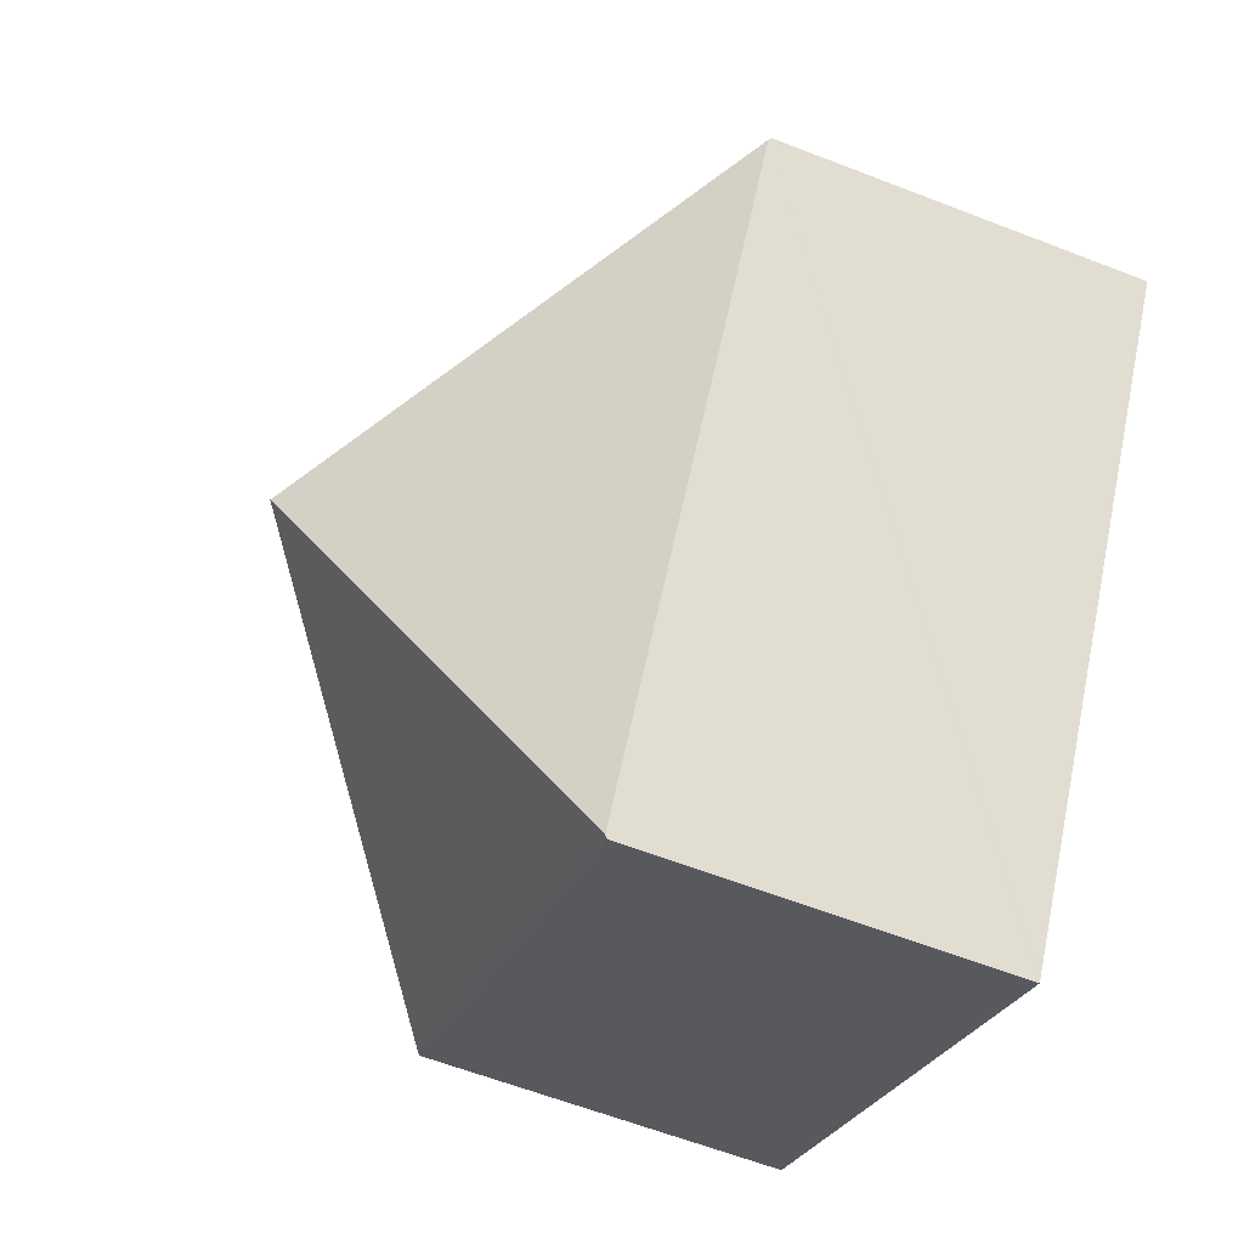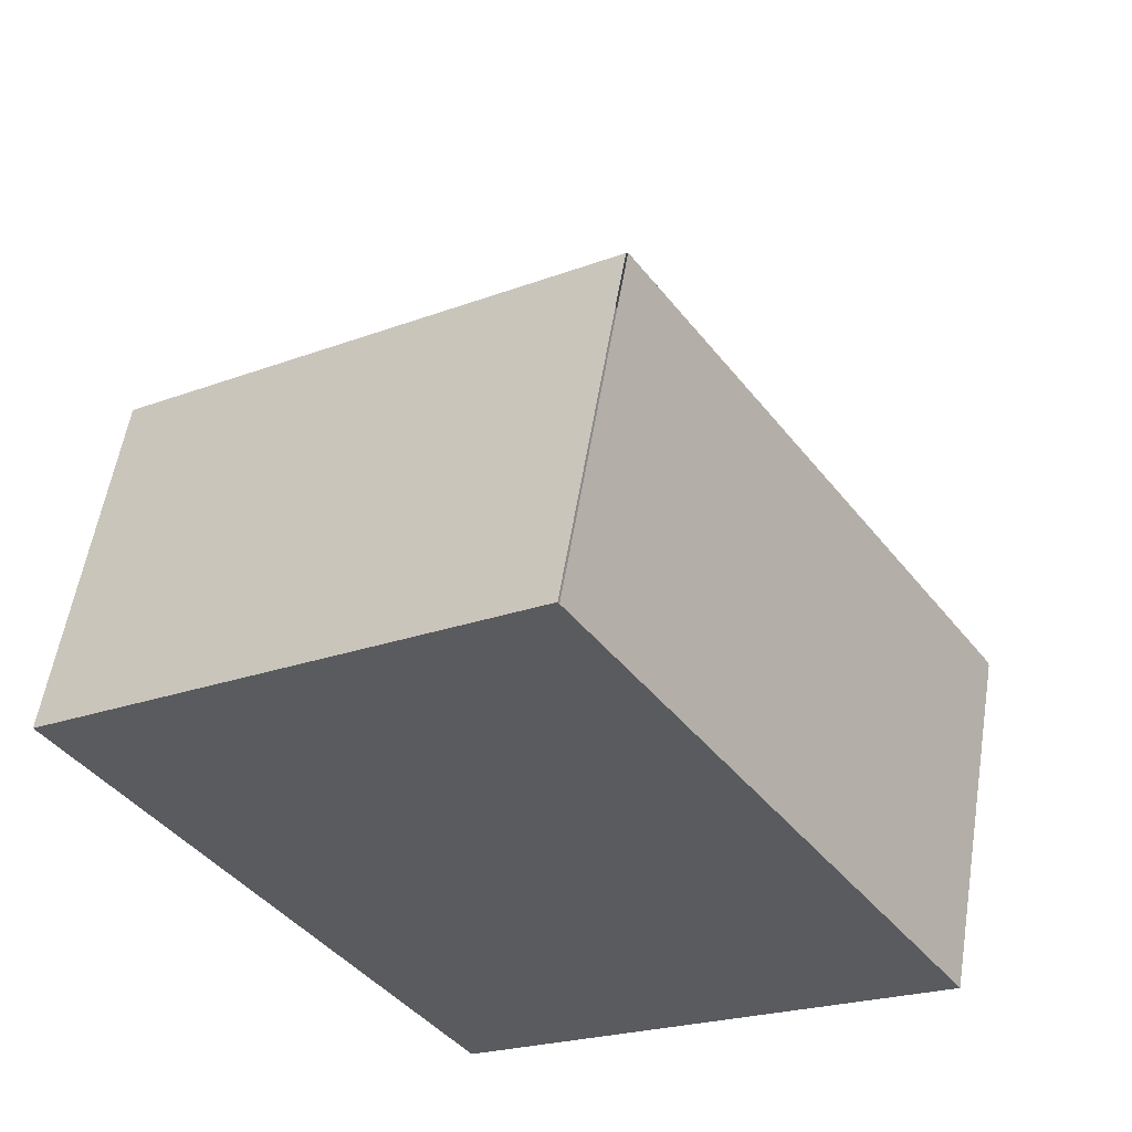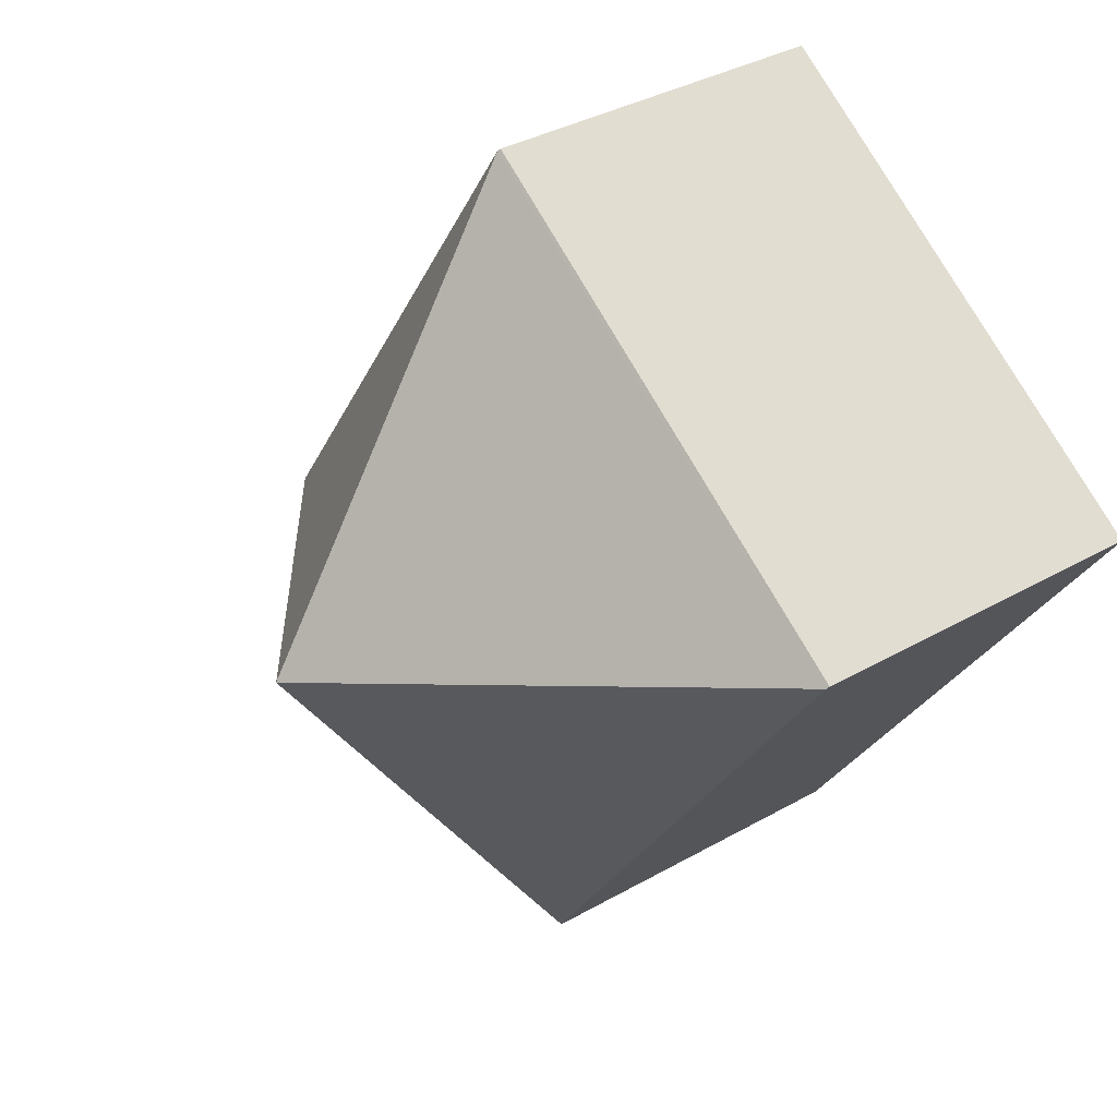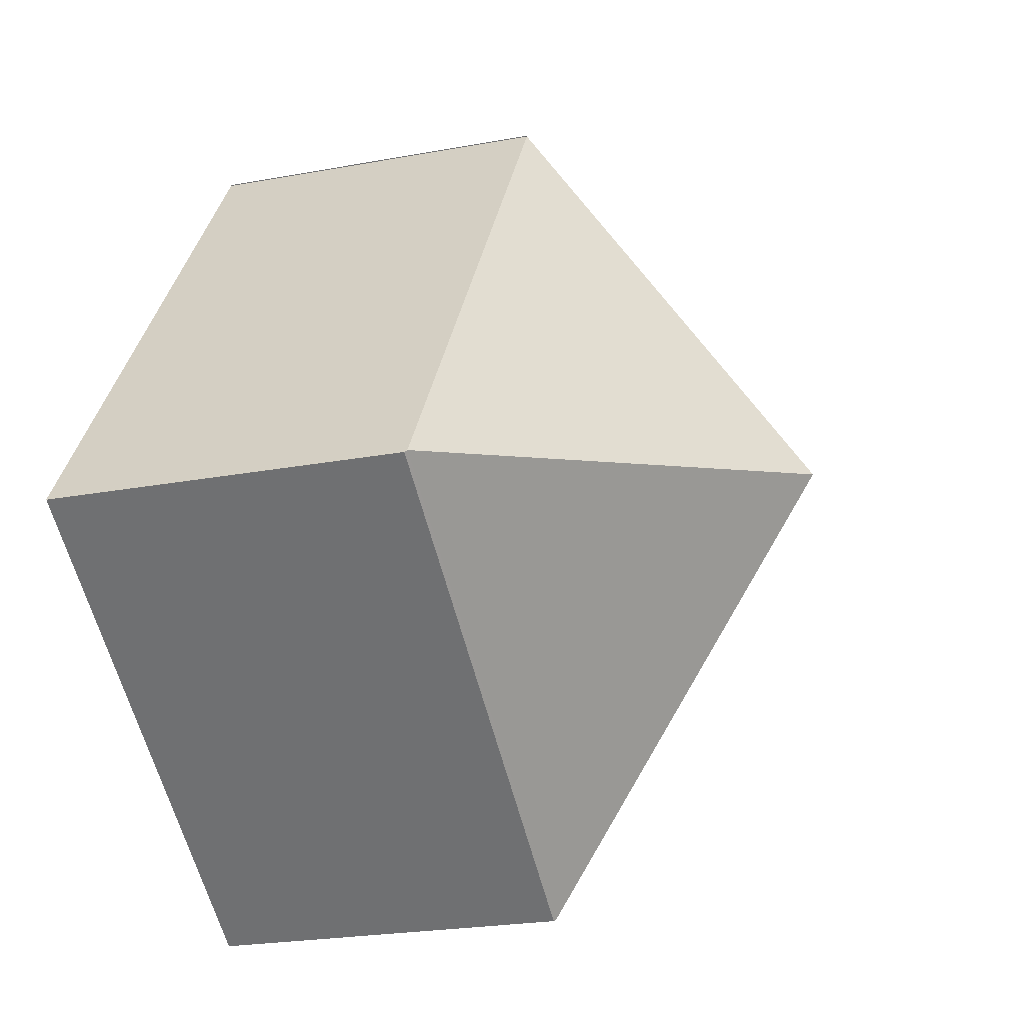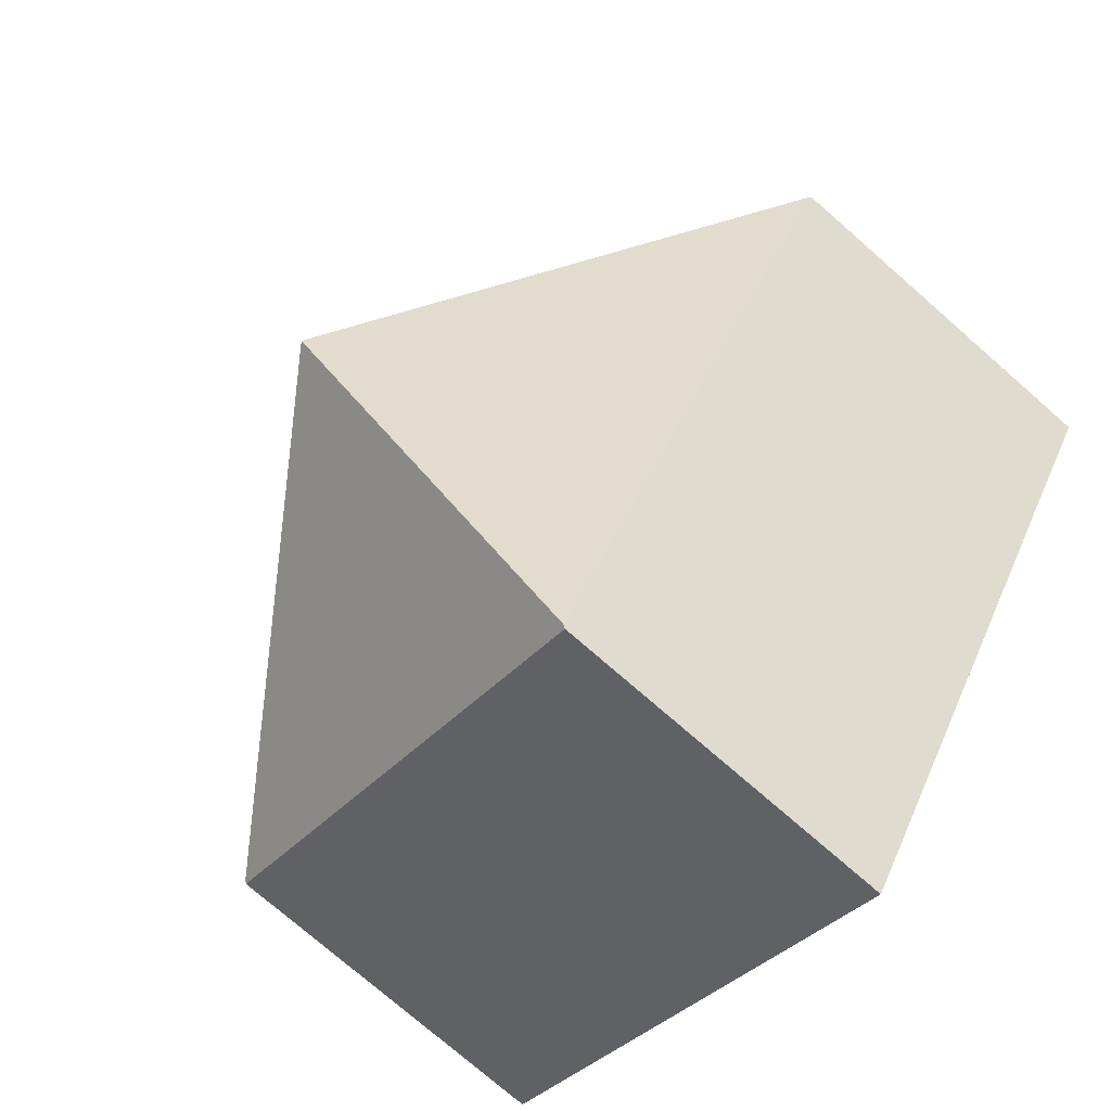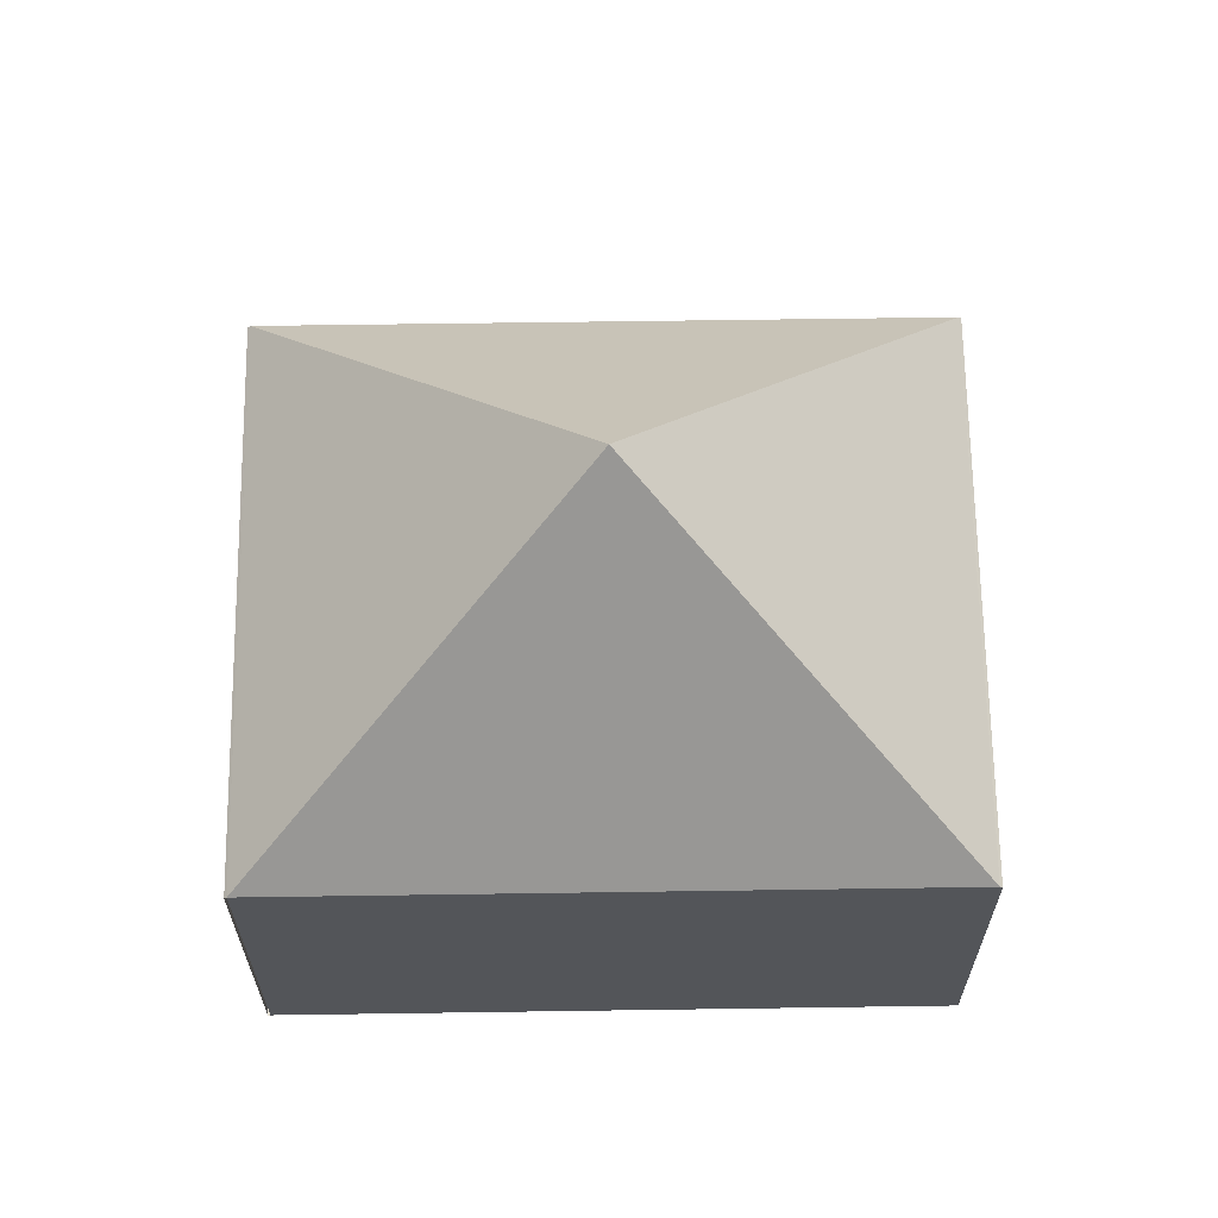
<metadata>
{"format":"obj","ext":"obj","renderer":"f3d","projection":"perspective","resolution":1024,"background":"white","views":[{"elev":-61.4,"azim":-111.6,"up":"+Z"},{"elev":55.9,"azim":9.2,"up":"+Z"},{"elev":35.7,"azim":-127.0,"up":"+Z"},{"elev":-23.6,"azim":107.3,"up":"+Z"},{"elev":-75.0,"azim":-131.2,"up":"+Z"},{"elev":65.8,"azim":55.2,"up":"+Y"}]}
</metadata>
<code>
v  5.451 2.299 -1.564
v  2.428 2.298 -3.602
v  2.418 2.314 -3.587
v  2.726 4.21 -0.782
v  0.01 2.314 -0.015
v  5.441 2.314 -1.549
v  3.024 2.298 2.038
v  0 2.298 1.407e-16
v  3.034 2.314 2.024
v  0 0 0
v  3.024 -1.248e-16 2.038
v  3.034 -1.239e-16 2.024
v  5.441 9.485e-17 -1.549
v  5.451 9.577e-17 -1.564
v  2.428 2.206e-16 -3.602
v  2.418 2.196e-16 -3.587
v  0.01 9.185e-19 -0.015
g defaultobject
f 1 2 3
f 4 3 5
f 1 3 6
f 4 6 3
f 7 5 8
f 9 5 7
f 4 5 9
f 4 9 6
f 10 7 8
f 7 10 11
f 12 6 9
f 6 12 13
f 6 13 1
f 1 13 14
f 14 2 1
f 2 14 15
f 15 3 2
f 3 15 5
f 5 15 16
f 5 16 17
f 5 17 8
f 8 17 10
f 13 15 14
f 15 13 12
f 15 12 16
f 16 12 17
f 17 12 11
f 17 11 10

</code>
